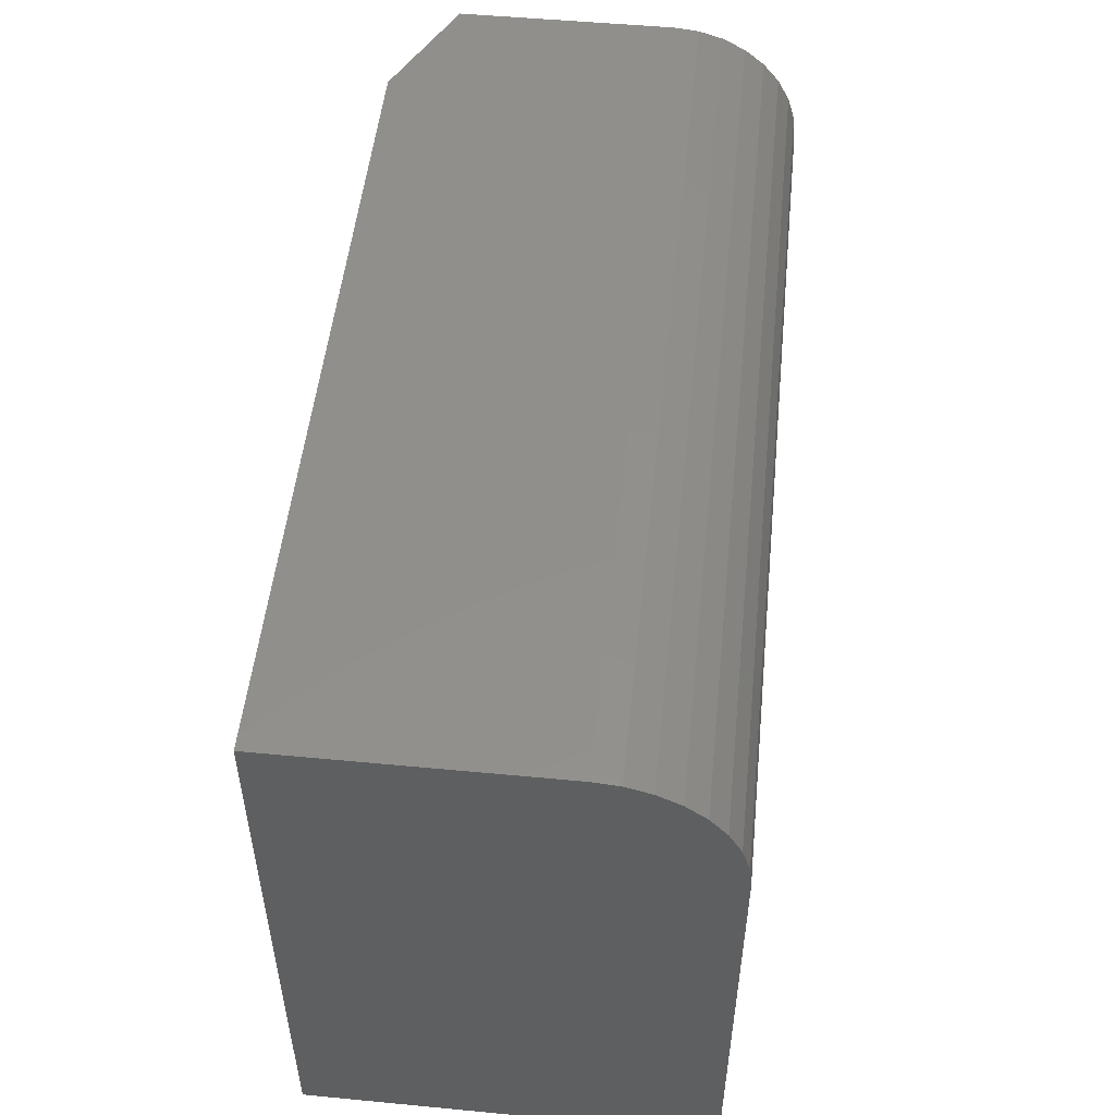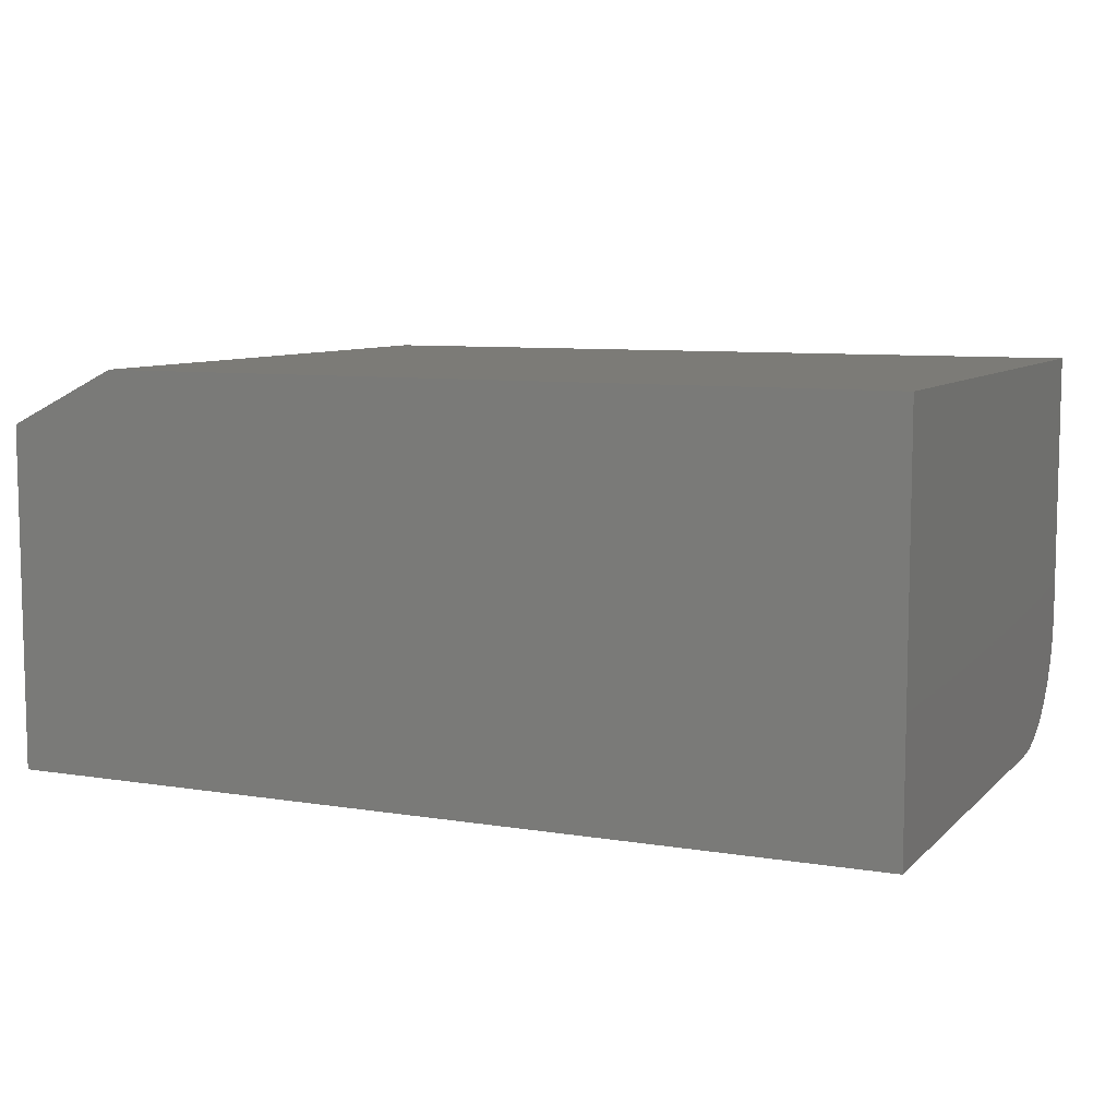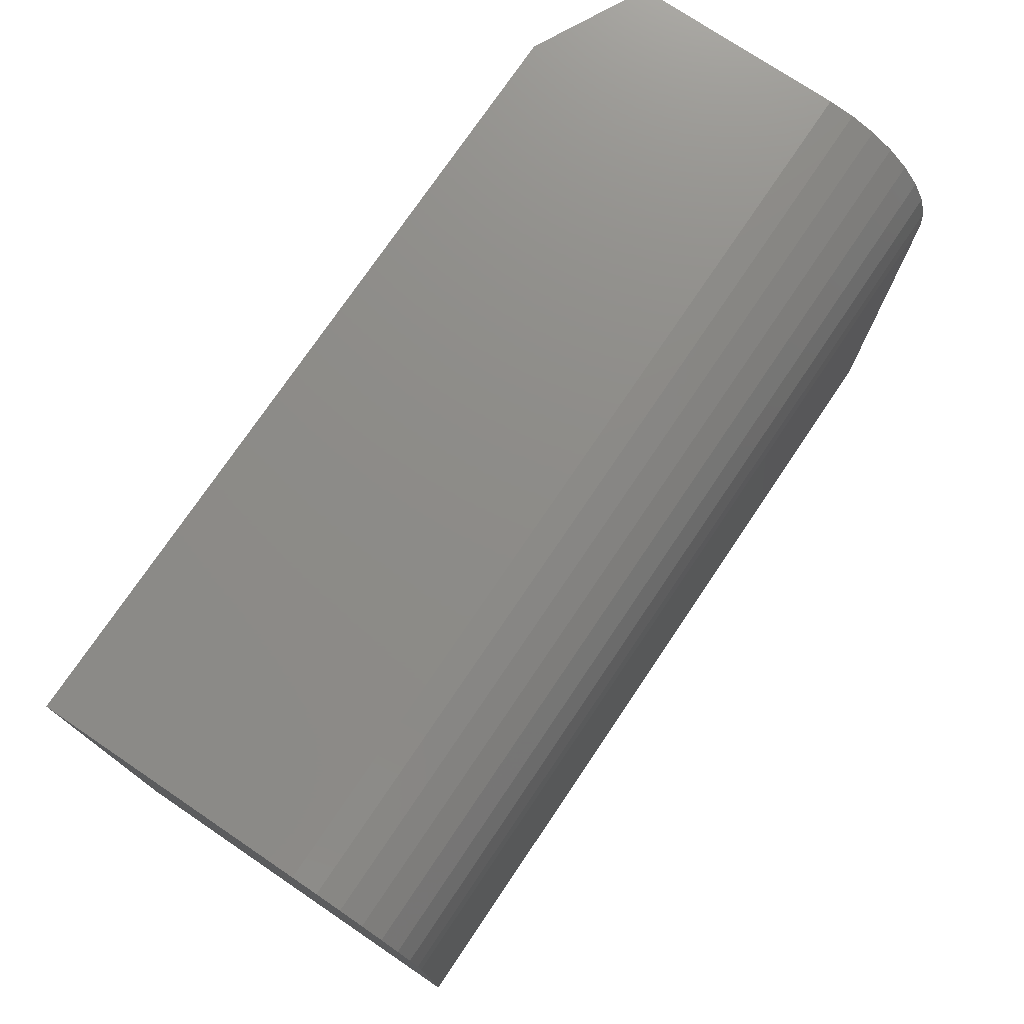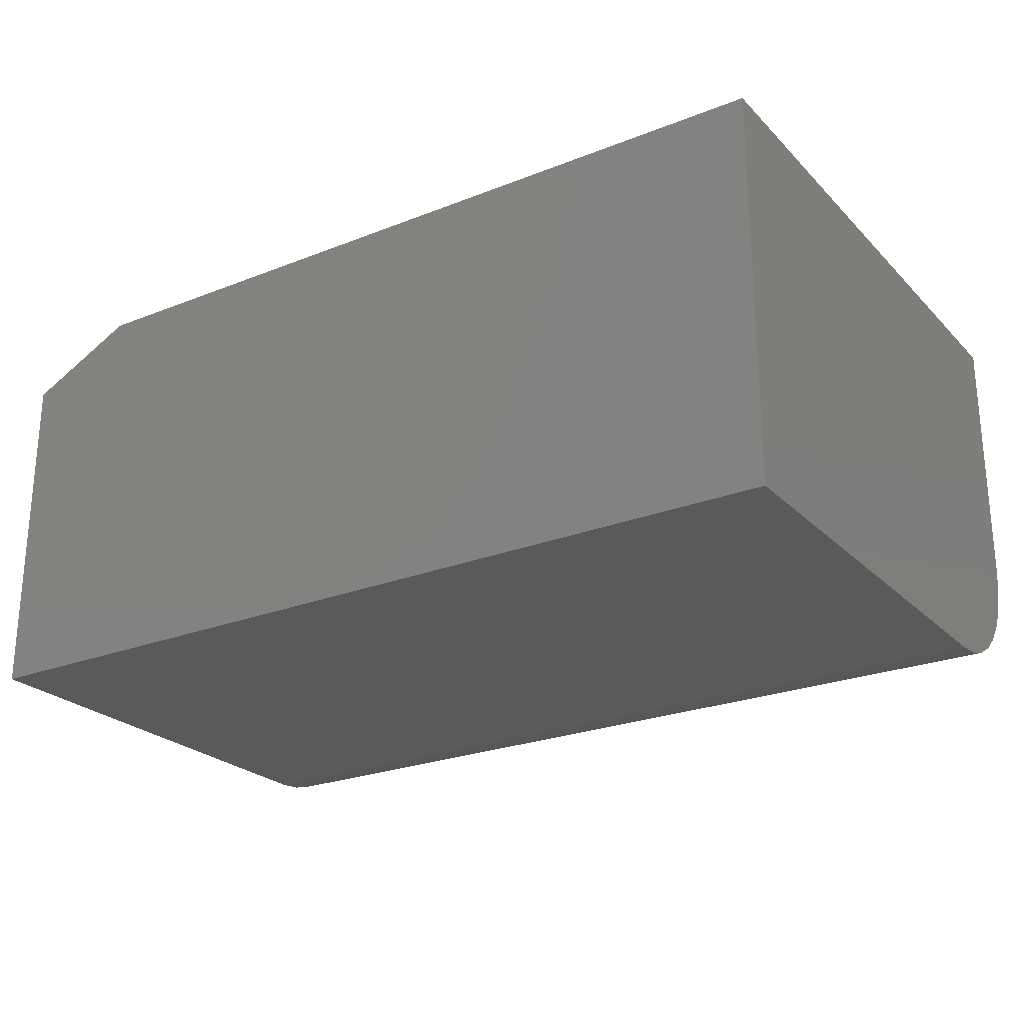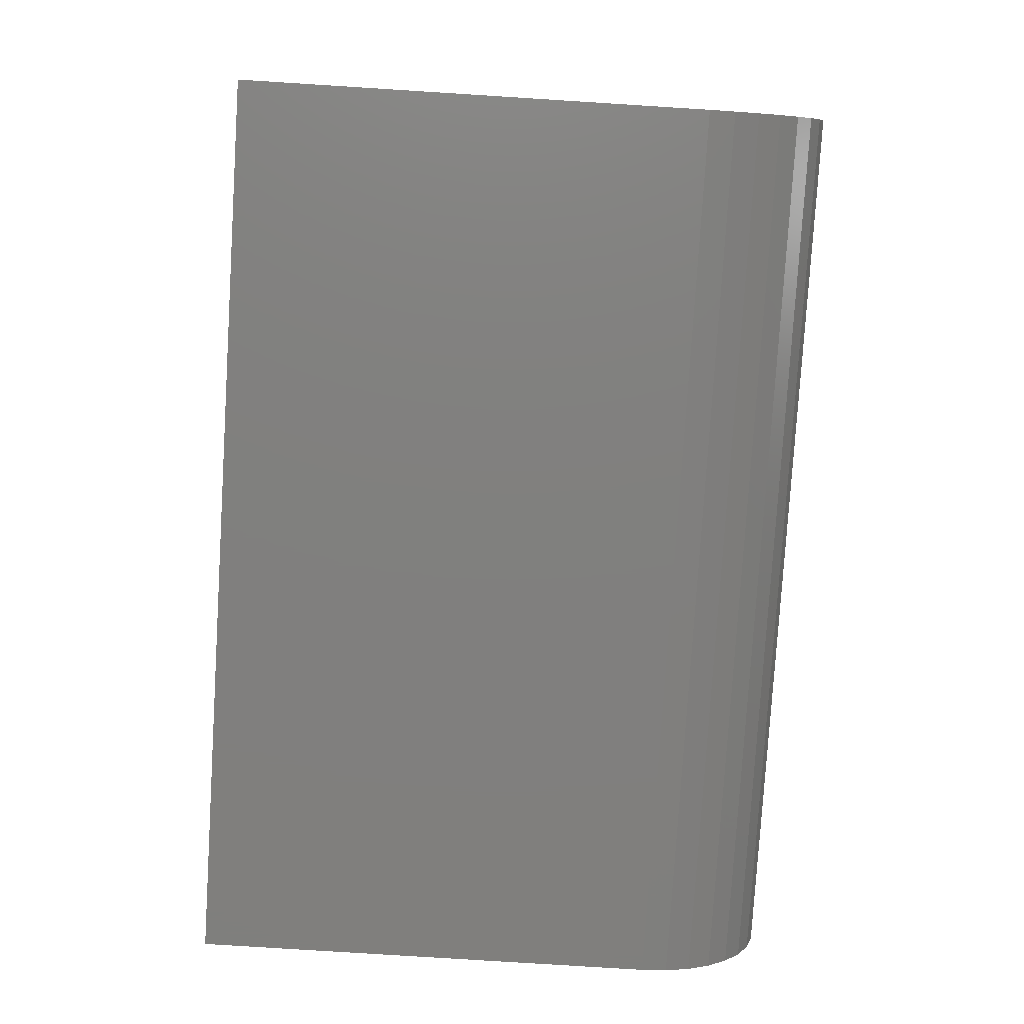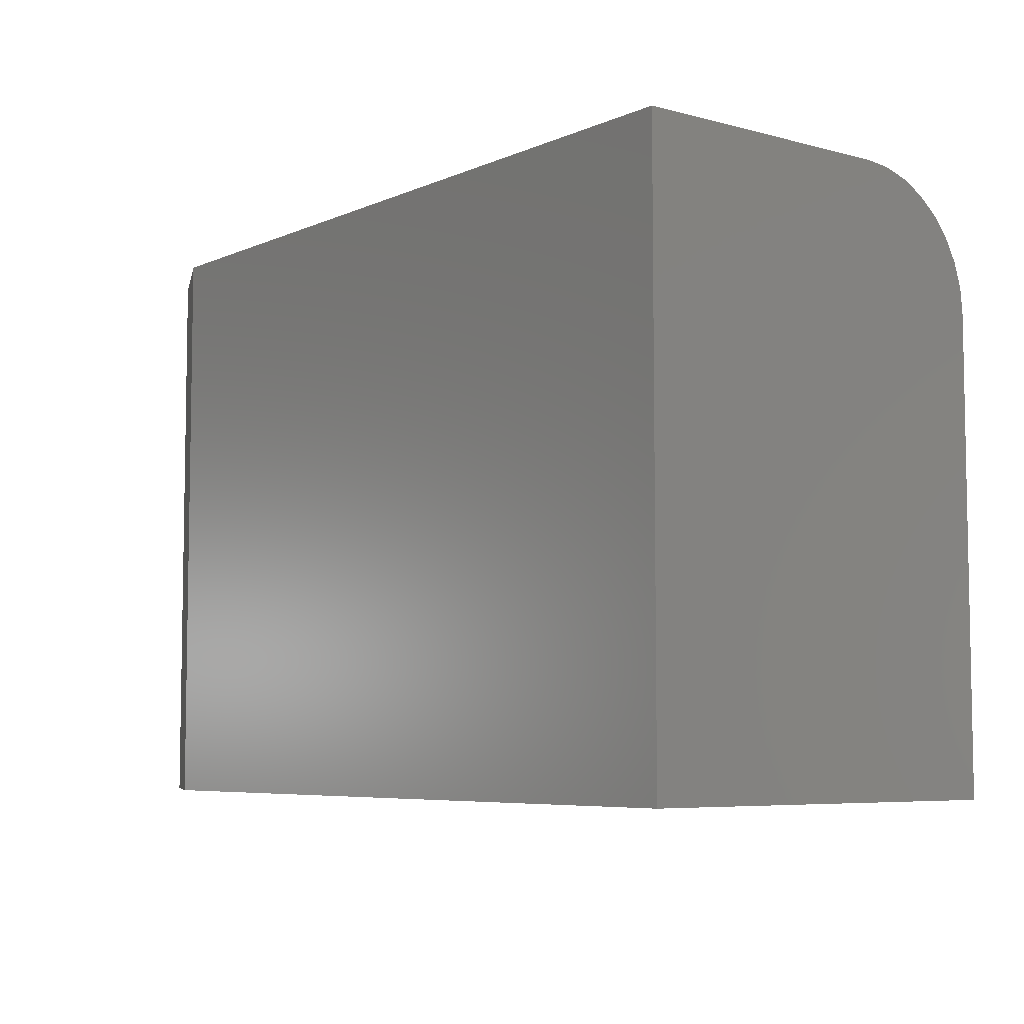
<metadata>
{"format":"stl","ext":"stl","renderer":"f3d","projection":"perspective","resolution":1024,"background":"white","views":[{"elev":51.4,"azim":-84.1,"up":"+Z"},{"elev":8.1,"azim":-155.7,"up":"+Y"},{"elev":75.1,"azim":-56.0,"up":"+Z"},{"elev":-24.6,"azim":-147.2,"up":"+Y"},{"elev":-79.9,"azim":-93.6,"up":"+Y"},{"elev":-6.2,"azim":-128.2,"up":"+Z"}]}
</metadata>
<code>
# stl→obj: 26 verts, 48 faces
v 3.046e-17 0 0.4974
v 0 -0.2266 0.4974
v 0.6562 0 0.4974
v 0.75 -0.2266 0.4974
v 0.75 -0.04688 0.4974
v 0.75 -0.2479 0.4953
v 0.75 -0.2684 0.489
v 0.75 -0.2873 0.4789
v 0.75 -0.3039 0.4653
v 0.75 -0.3175 0.4488
v 0.75 -0.3276 0.4298
v 0.75 -0.3338 0.4093
v 0.75 -0.3359 0.388
v 0.75 -0.3359 -4.592e-17
v 0.75 -0.04688 -4.592e-17
v 0 -0.3359 0
v 2.376e-17 -0.3359 0.388
v 2.506e-17 -0.3338 0.4093
v 2.632e-17 -0.3276 0.4298
v 2.748e-17 -0.3175 0.4488
v 2.849e-17 -0.3039 0.4653
v 2.933e-17 -0.2873 0.4789
v 2.995e-17 -0.2684 0.489
v 3.033e-17 -0.2479 0.4953
v 0 0 0
v 0.6562 0 -4.018e-17
f 1 2 3
f 3 2 4
f 3 4 5
f 5 4 6
f 5 6 7
f 5 7 8
f 5 8 9
f 5 9 10
f 5 10 11
f 5 11 12
f 5 12 13
f 5 13 14
f 5 14 15
f 16 14 17
f 17 14 13
f 17 18 19
f 17 19 20
f 17 20 21
f 17 21 22
f 17 22 23
f 17 23 24
f 17 24 2
f 17 2 1
f 17 1 25
f 17 25 16
f 4 2 6
f 6 2 24
f 6 24 7
f 7 24 23
f 7 23 8
f 8 23 22
f 8 22 9
f 9 22 21
f 9 21 10
f 10 21 20
f 10 20 11
f 11 20 19
f 11 19 12
f 12 19 18
f 12 18 13
f 13 18 17
f 25 1 26
f 26 1 3
f 16 25 14
f 14 25 26
f 14 26 15
f 15 26 5
f 5 26 3

</code>
